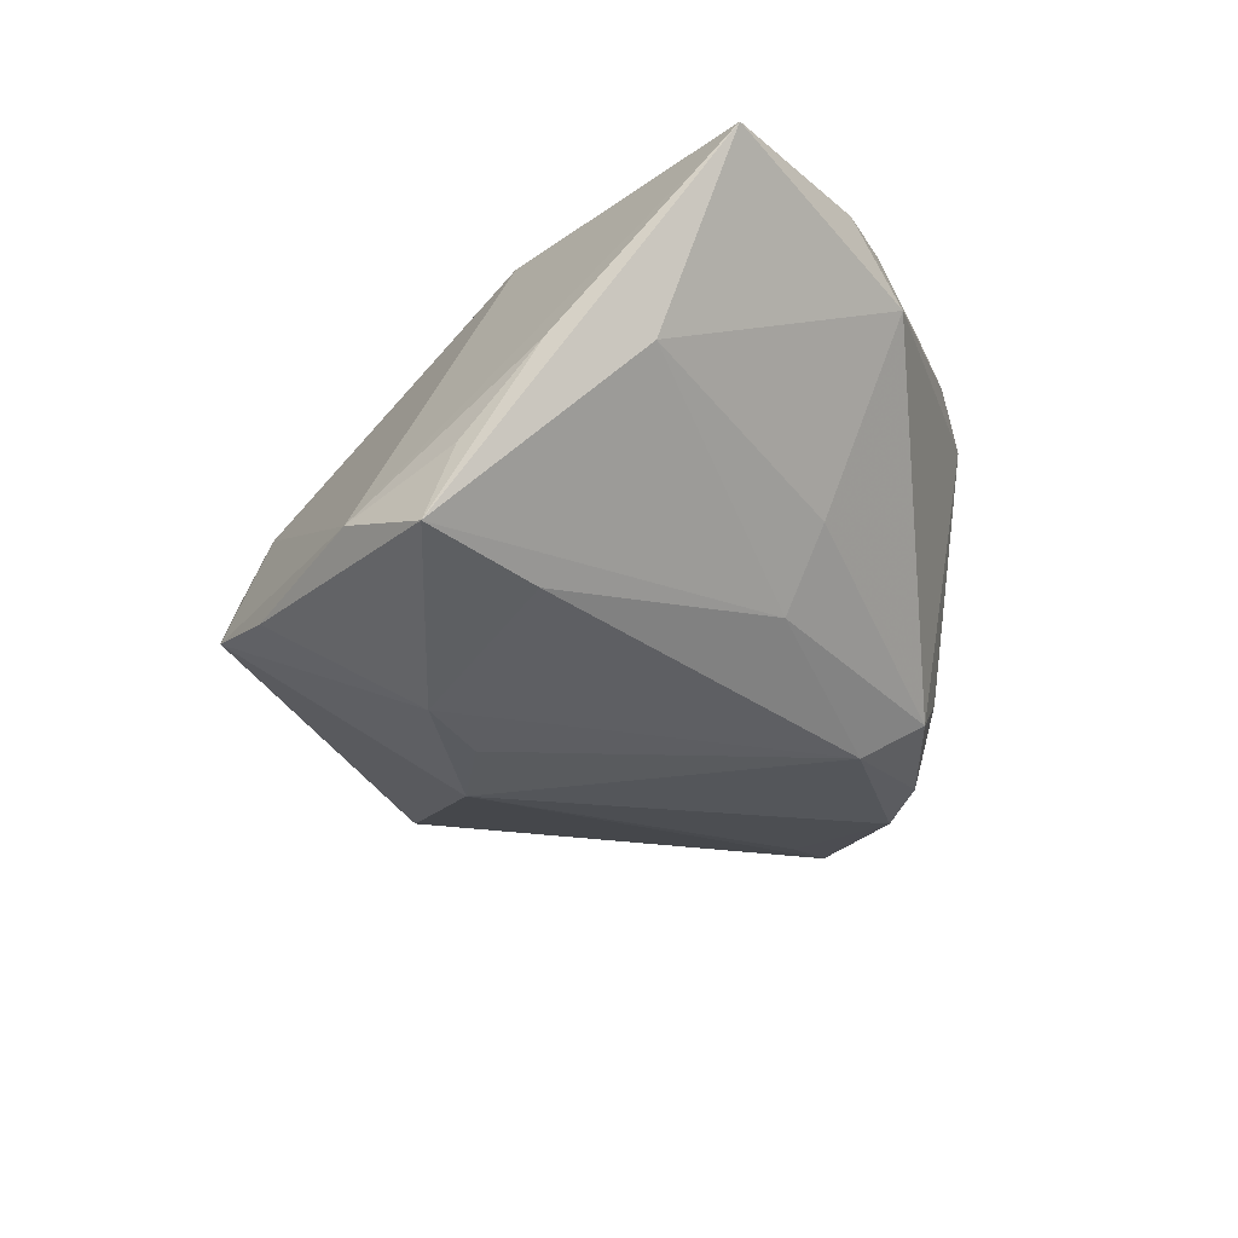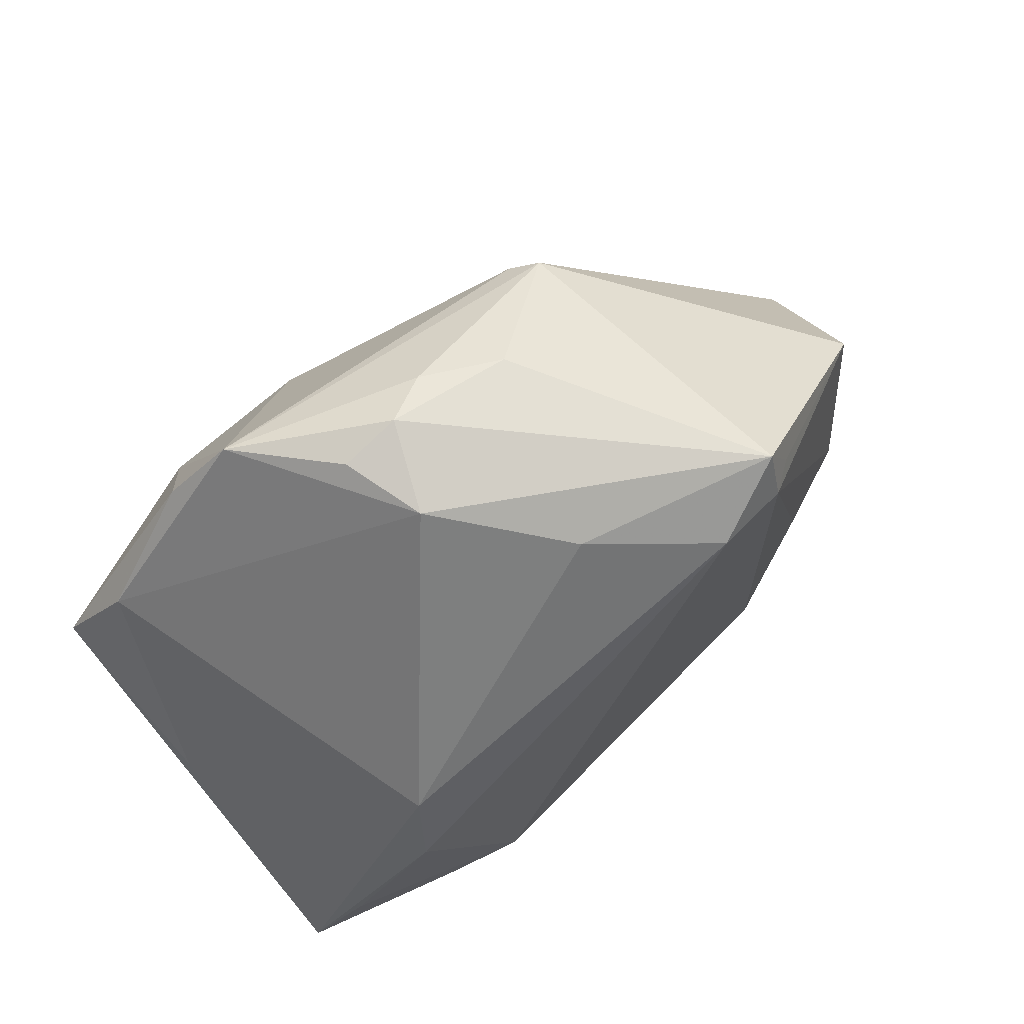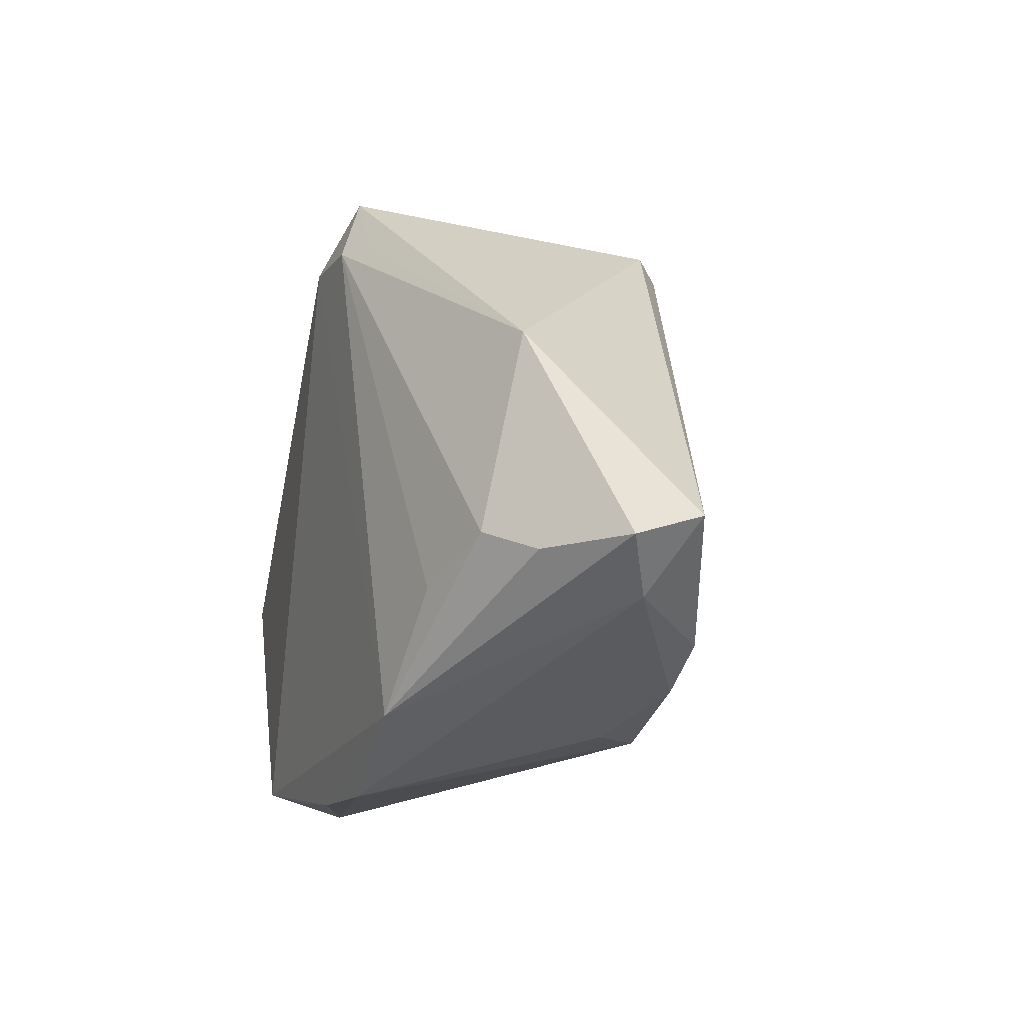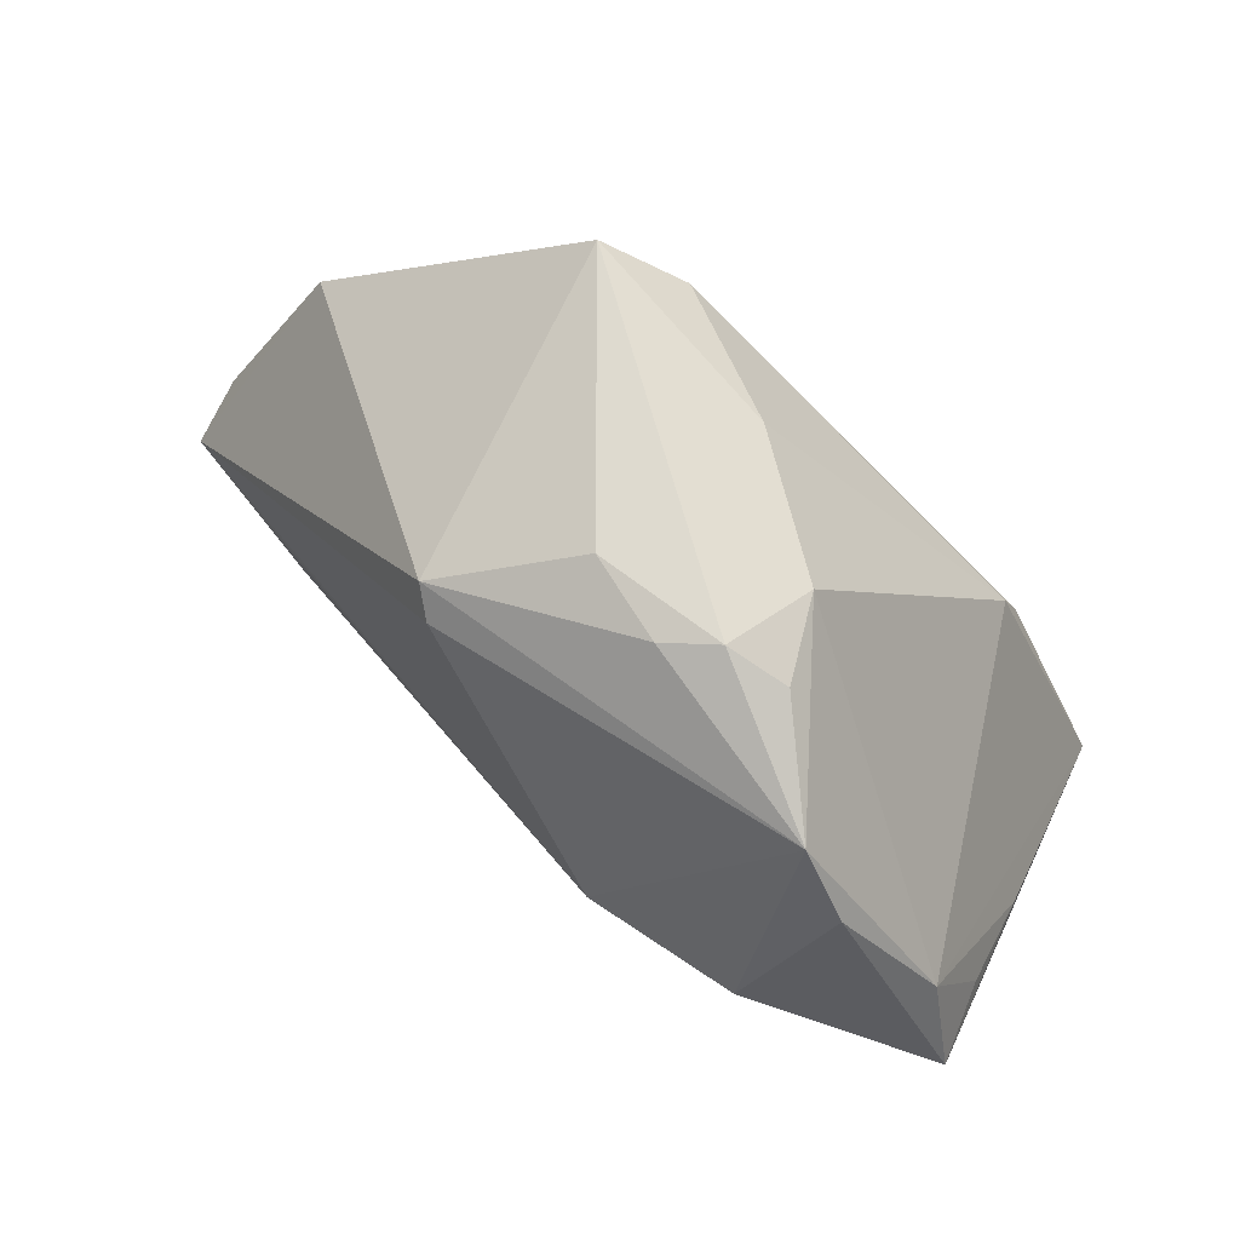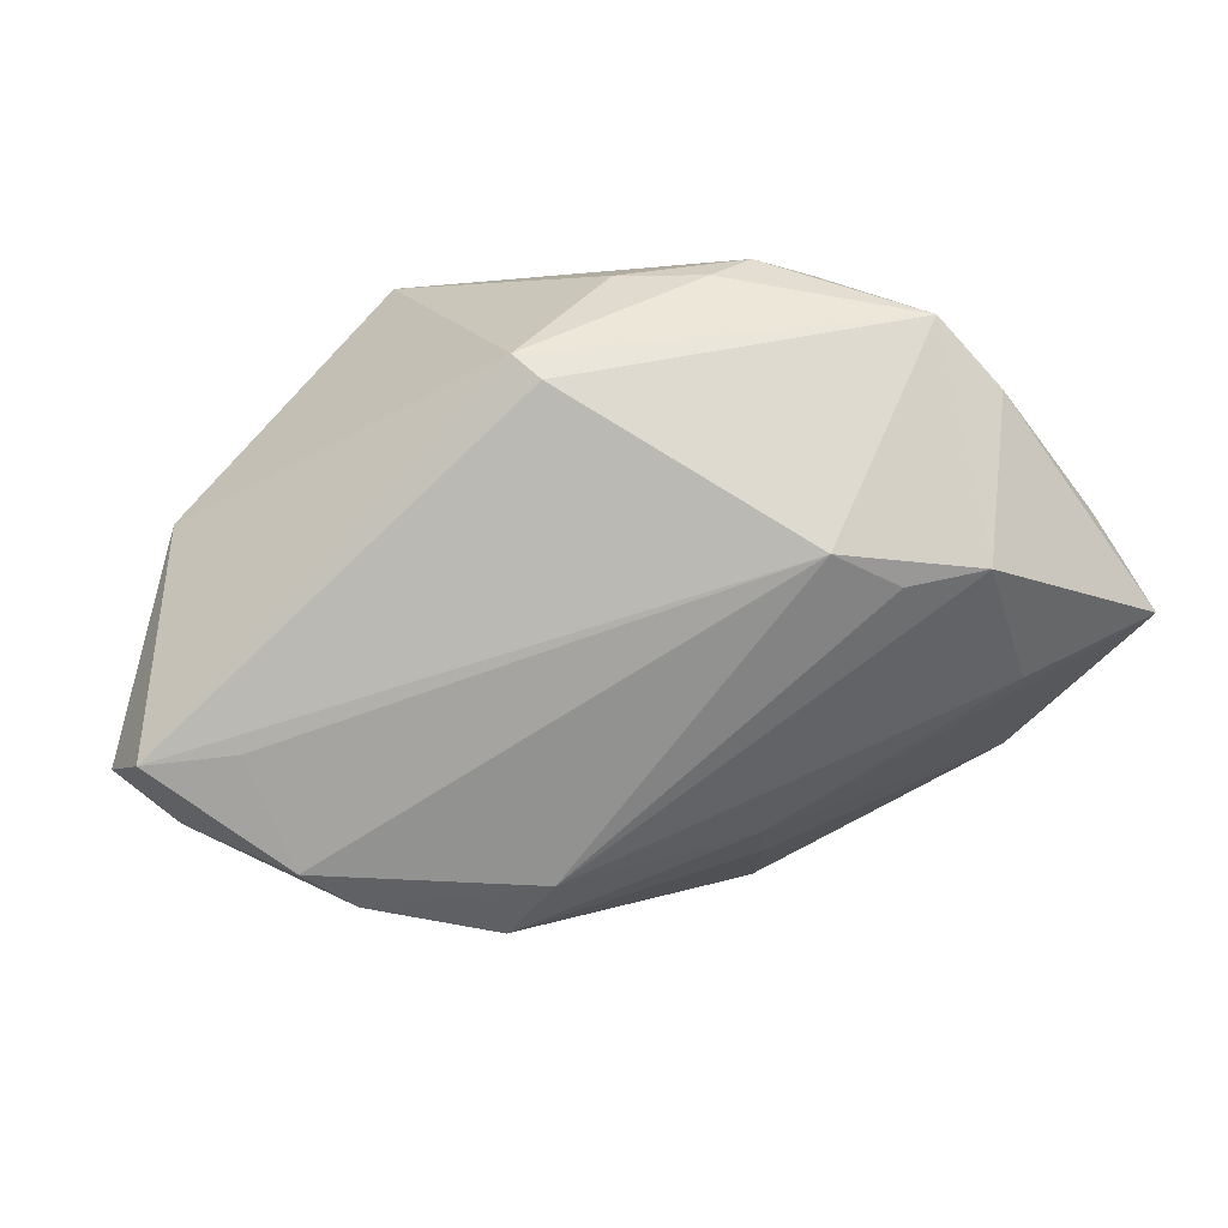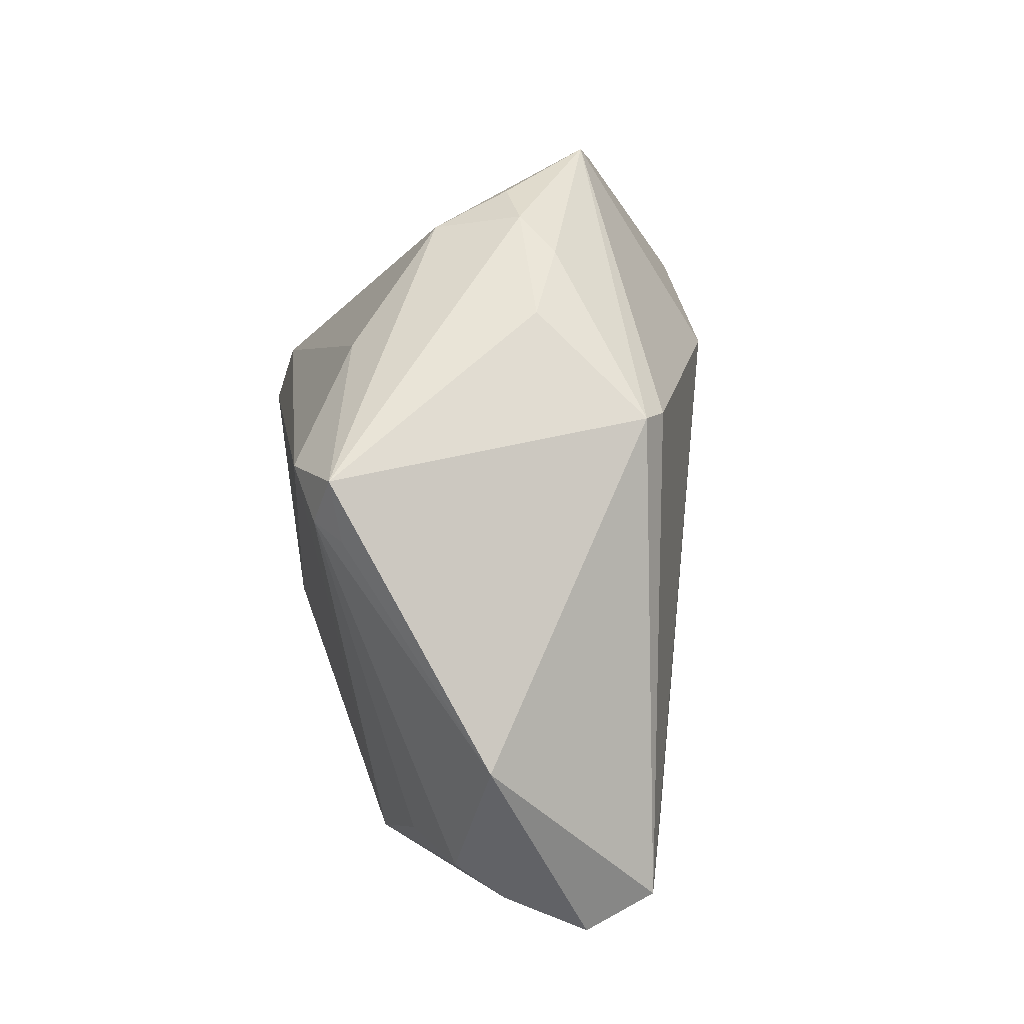
<metadata>
{"format":"obj","ext":"obj","renderer":"f3d","projection":"perspective","resolution":1024,"background":"white","views":[{"elev":-30.8,"azim":-72.3,"up":"+Z"},{"elev":66.0,"azim":-37.1,"up":"+Y"},{"elev":-11.9,"azim":75.5,"up":"+Y"},{"elev":77.6,"azim":-145.7,"up":"+Y"},{"elev":14.2,"azim":165.0,"up":"+Y"},{"elev":50.2,"azim":79.9,"up":"+Y"}]}
</metadata>
<code>
v -0.0407 -0.02149 0.02323
v -0.04873 -0.0008704 -0.009983
v -0.03667 -0.004377 -0.0184
v -0.01544 -0.02572 -0.002565
v 0.04263 0.00956 0.009845
v 0.0178 0.03068 0.02244
v -0.02119 0.007262 -0.02509
v -0.01888 -0.03315 0.02562
v 0.03215 -0.01551 0.01733
v -0.02056 -0.03567 0.01691
v 0.03416 -0.02078 -0.01099
v 0.04423 -0.01765 -0.002149
v 0.01318 0.0287 -0.01237
v -0.04524 0.01095 -0.01419
v -0.03076 0.0009753 0.0231
v -0.02844 0.03101 -0.01335
v -0.02715 -0.03239 0.02427
v -0.03198 -0.00862 0.02562
v 0.02359 -0.02787 0.02
v 0.05046 -0.01247 0.0006052
v -0.01644 0.03245 0.00592
v -0.0345 0.02388 -0.01585
v 0.0008587 0.03438 -0.002551
v 0.01034 -0.03538 0.02037
v -0.03005 0.008512 -0.02512
v 0.04055 -0.01104 0.0137
v -0.01238 -0.02074 -0.0107
v 0.04862 -0.009912 -0.007193
v -0.009665 -0.03478 0.02294
v 0.01375 -0.02903 -0.01041
v 0.01784 0.02467 0.02442
v 0.02002 -0.02913 -0.004756
v -0.01963 0.03375 -0.002823
v -0.05046 0.001398 -0.01872
v 0.009901 -0.02277 -0.01517
v -0.003928 0.02795 0.01734
v 0.02826 -0.02495 -0.0102
v -0.04347 -0.01737 0.001004
v 0.04443 -0.01327 0.00874
v -0.01373 0.01103 -0.02562
v -0.007829 0.0346 -0.00626
v 0.01081 0.02654 -0.0148
v -0.01308 0.03567 -0.003213
v 0.02114 0.02458 0.02186
v 0.03907 -0.008669 -0.01013
v -0.04818 -0.008483 2.144e-05
v 0.009628 0.02457 0.02562
v -0.0464 -0.02636 0.02162
v 0.0004326 -0.03567 0.02204
f 13 42 16
f 14 21 16
f 15 21 14
f 48 15 14
f 39 20 5
f 39 19 20
f 47 15 18
f 18 15 48
f 8 19 47
f 47 18 8
f 42 13 28
f 5 20 28
f 28 13 5
f 22 14 16
f 34 14 22
f 42 28 40
f 16 42 40
f 36 15 47
f 36 21 15
f 16 21 33
f 43 33 21
f 16 33 43
f 46 34 48
f 48 14 46
f 24 37 12
f 12 19 24
f 20 19 12
f 12 28 20
f 24 10 30
f 35 37 30
f 10 4 30
f 48 34 38
f 38 10 48
f 38 4 10
f 26 39 5
f 9 19 26
f 19 39 26
f 6 43 21
f 5 13 6
f 6 36 47
f 21 36 6
f 47 19 31
f 31 6 47
f 31 19 9
f 9 26 31
f 31 26 5
f 49 10 24
f 24 19 49
f 19 8 49
f 48 10 17
f 10 8 17
f 1 18 48
f 1 8 18
f 48 17 1
f 1 17 8
f 11 37 35
f 35 40 11
f 11 12 37
f 28 12 11
f 34 22 25
f 25 22 16
f 16 40 25
f 41 13 16
f 16 43 41
f 2 14 34
f 34 46 2
f 2 46 14
f 32 37 24
f 24 30 32
f 32 30 37
f 27 30 4
f 27 38 34
f 4 38 27
f 35 30 27
f 5 6 44
f 44 31 5
f 6 31 44
f 29 8 10
f 10 49 29
f 29 49 8
f 45 40 28
f 28 11 45
f 45 11 40
f 7 40 35
f 35 25 7
f 7 25 40
f 43 6 23
f 23 41 43
f 23 6 13
f 13 41 23
f 35 27 3
f 3 27 34
f 3 25 35
f 34 25 3

</code>
